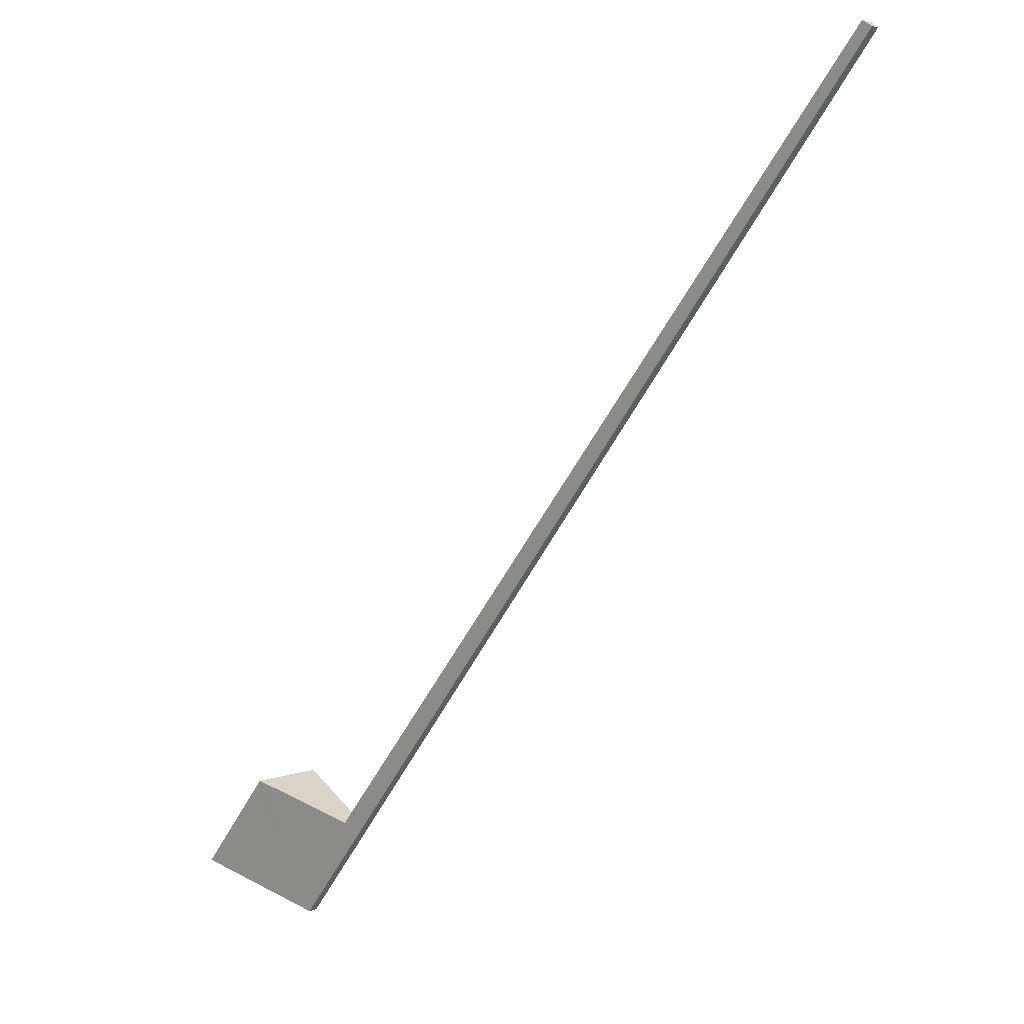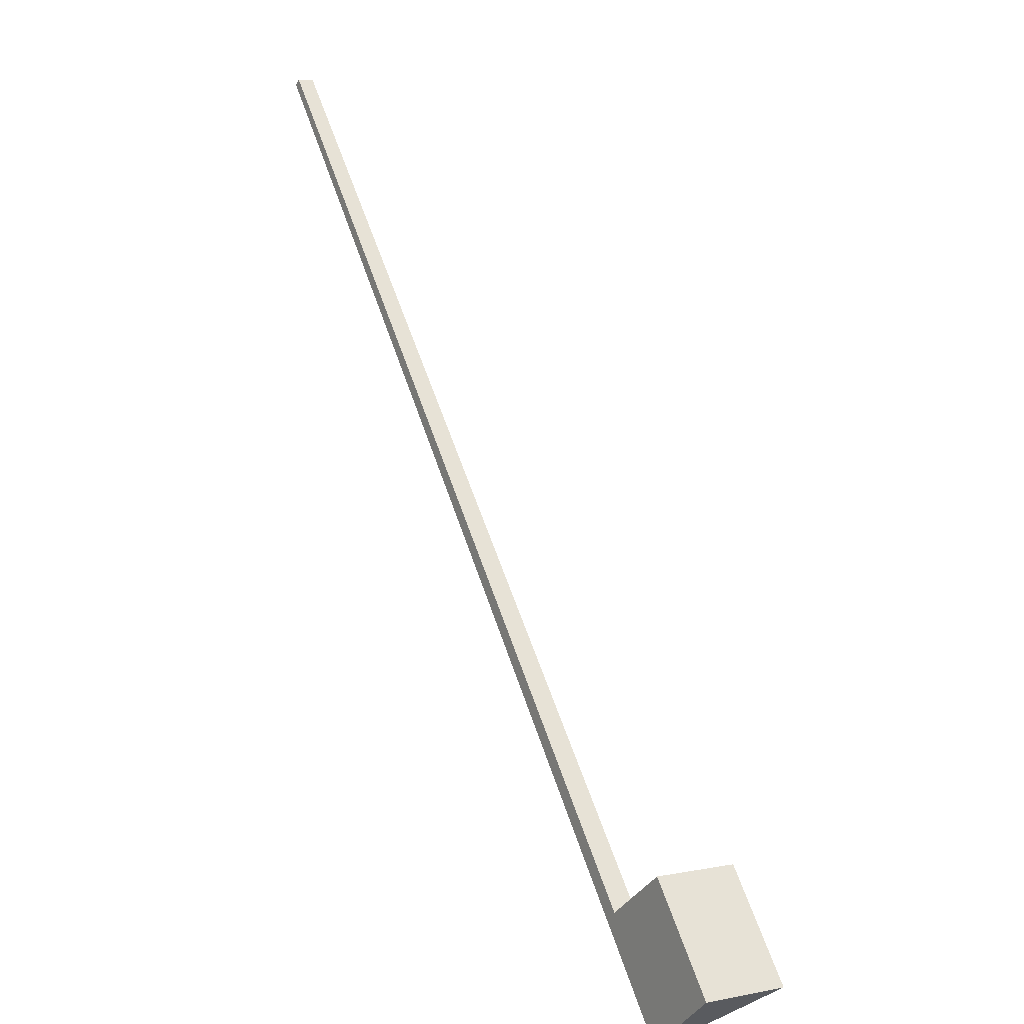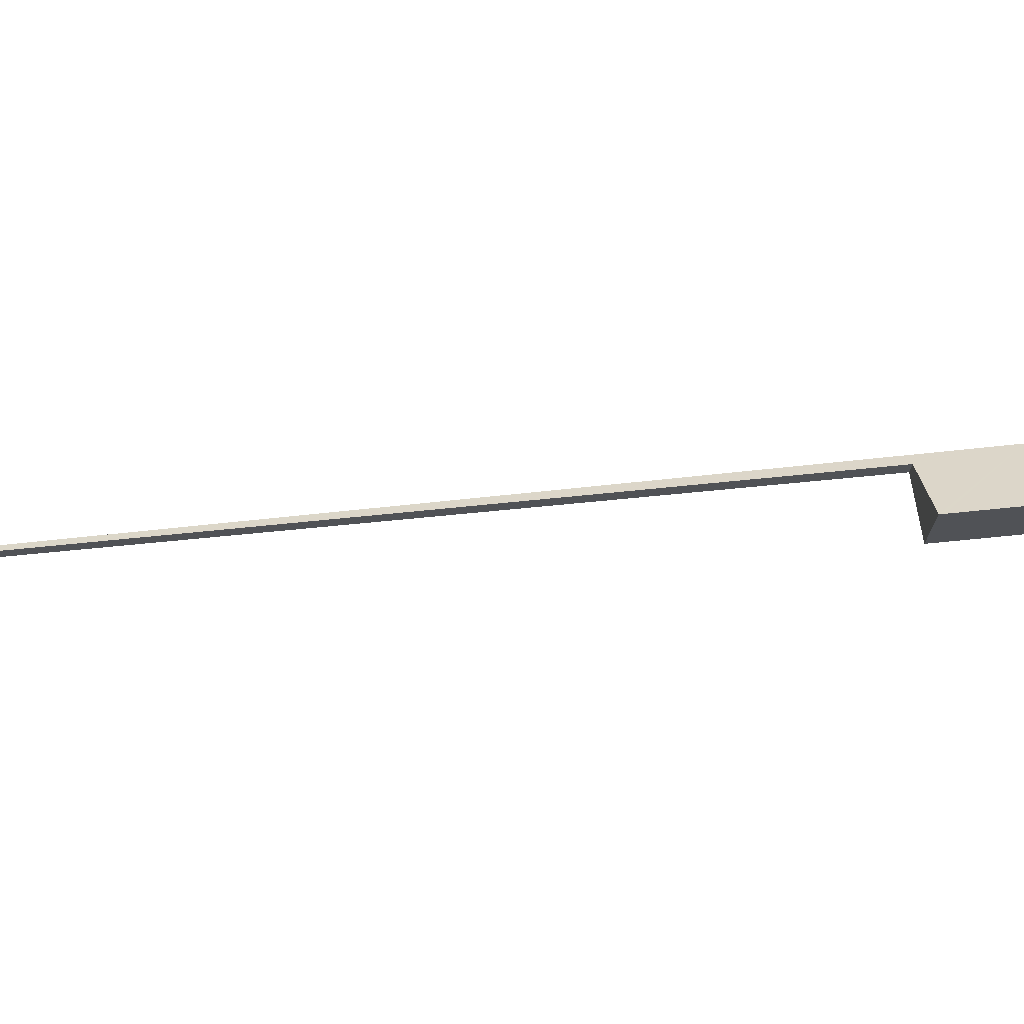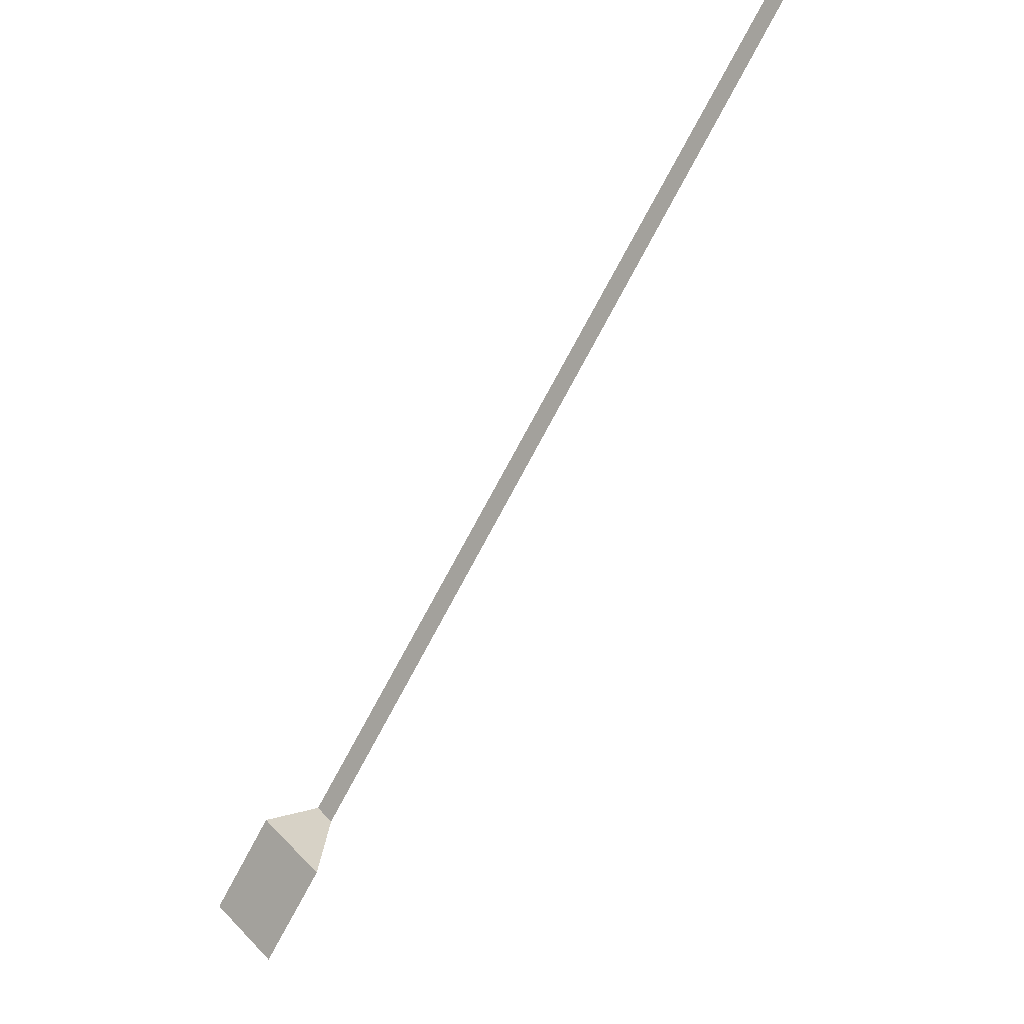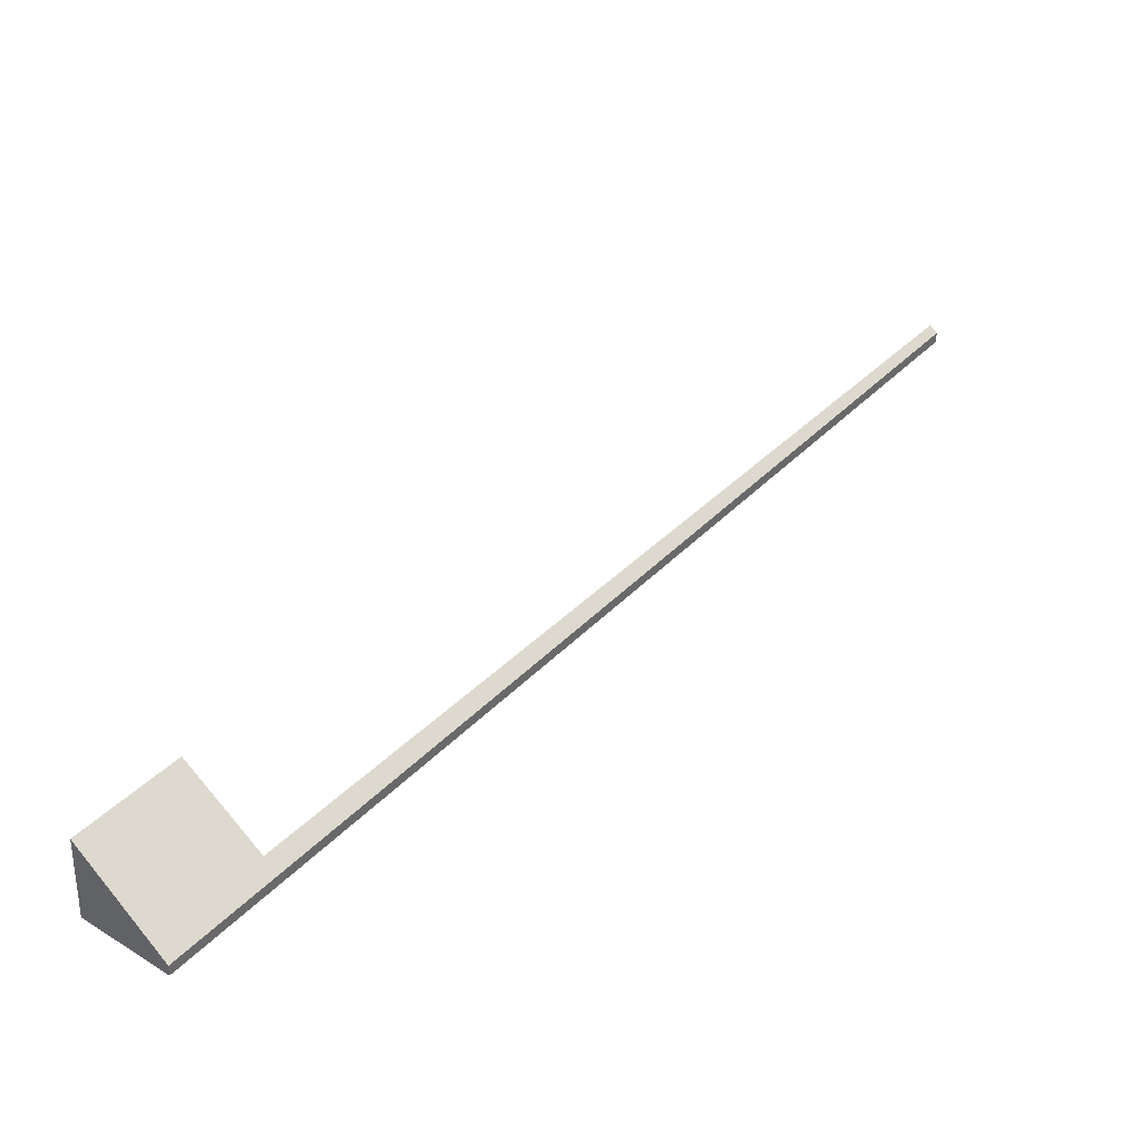
<metadata>
{"format":"obj","ext":"obj","renderer":"f3d","projection":"perspective","resolution":1024,"background":"white","views":[{"elev":3.7,"azim":-142.4,"up":"+Z"},{"elev":5.1,"azim":57.8,"up":"+Z"},{"elev":68.7,"azim":46.6,"up":"+Y"},{"elev":51.1,"azim":138.1,"up":"+Z"},{"elev":-51.7,"azim":178.8,"up":"+Z"}]}
</metadata>
<code>
v  0 0.531 3.251e-17
v  0.328 0.847 0.253
v  29.73 0.531 -39.02
v  30.31 1.097 -38.56
v  33.47 0.531 -43.94
v  30.41 1.098 -38.69
v  33.62 4.119 -36.38
v  33.79 4.12 -36.61
v  37.19 4.142 -41.02
v  37.17 4.12 -41.04
v  0.328 -1.549e-17 0.253
v  30.31 2.361e-15 -38.56
v  30.41 2.369e-15 -38.69
v  33.62 2.228e-15 -36.38
v  37.19 2.512e-15 -41.02
v  33.79 2.242e-15 -36.61
v  0 0 0
v  37.17 2.513e-15 -41.04
v  33.47 2.69e-15 -43.94
v  29.73 2.389e-15 -39.02
g defaultobject
f 1 2 3
f 4 3 2
f 5 3 4
f 6 5 4
f 7 5 6
f 8 5 7
f 9 5 8
f 10 5 9
f 11 4 2
f 4 11 12
f 4 12 6
f 6 12 13
f 14 8 7
f 8 14 9
f 9 14 15
f 15 14 16
f 6 14 7
f 14 6 13
f 1 11 2
f 11 1 17
f 15 10 9
f 10 15 18
f 18 5 10
f 5 18 19
f 19 3 5
f 3 19 20
f 3 20 1
f 1 20 17
f 18 15 19
f 16 19 15
f 13 19 16
f 20 19 13
f 14 13 16
f 12 20 13
f 17 20 12
f 11 17 12

</code>
